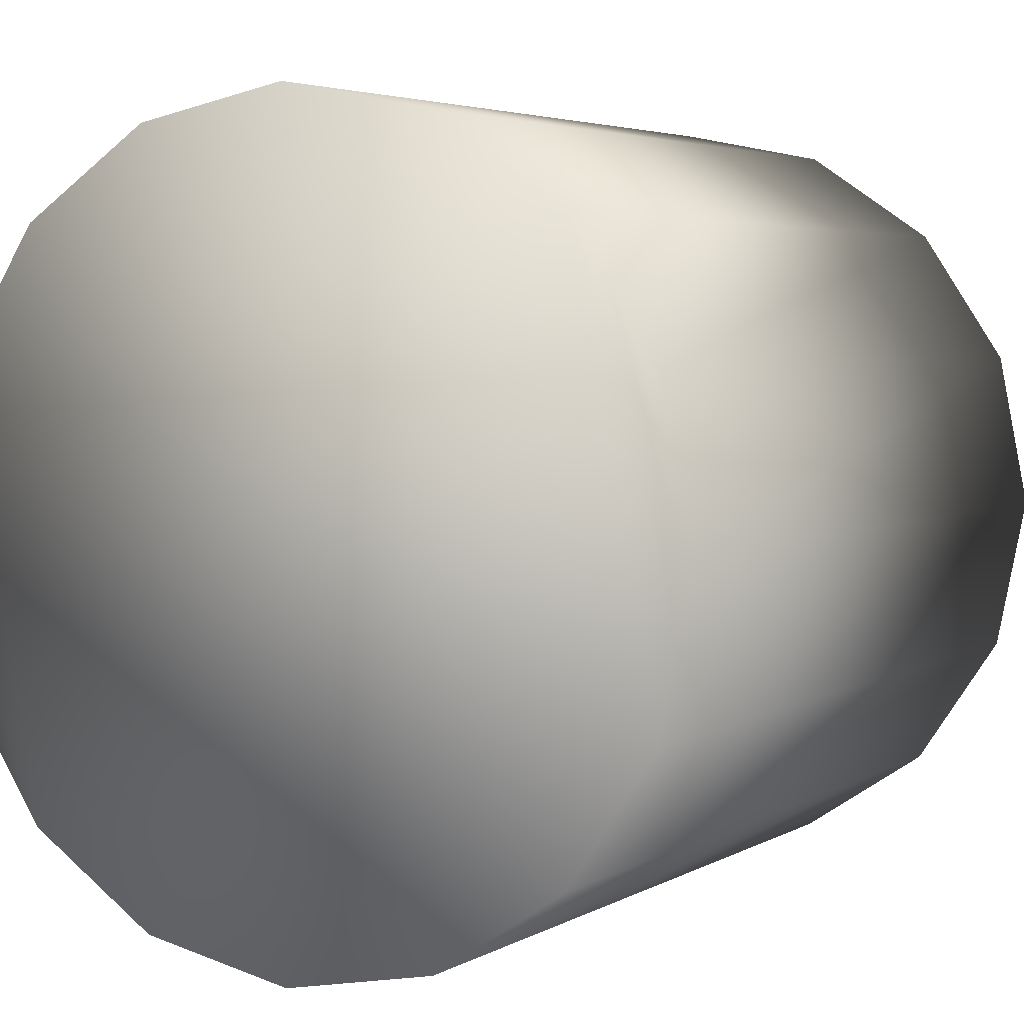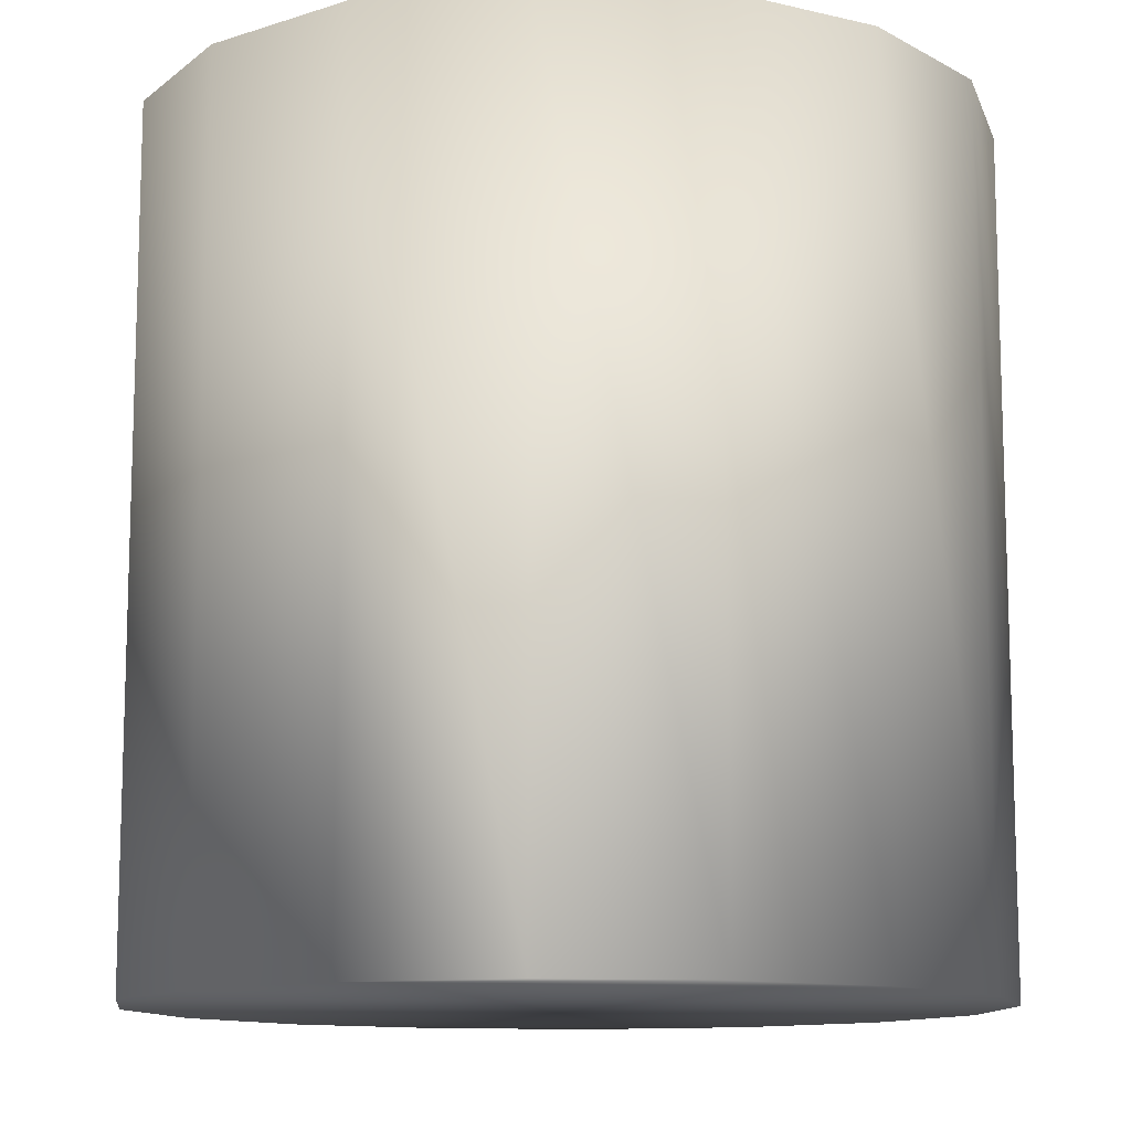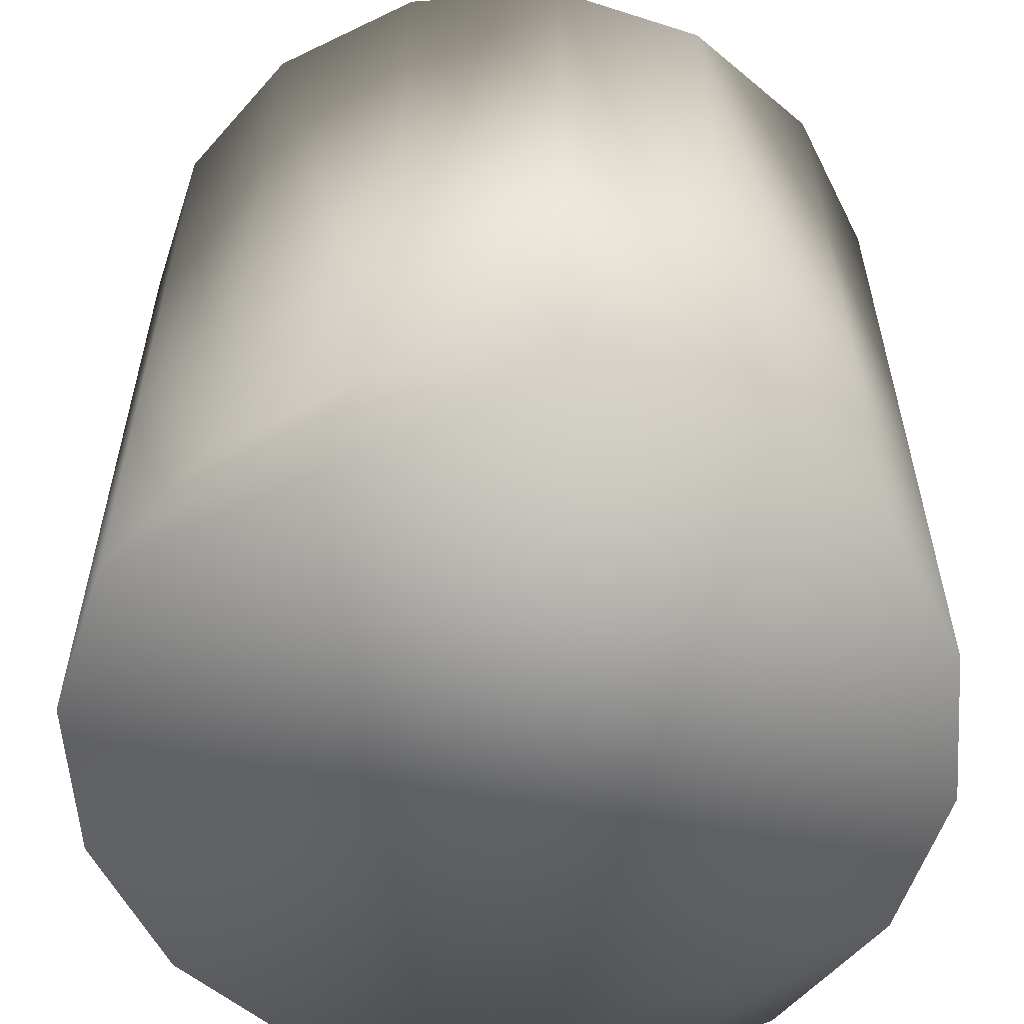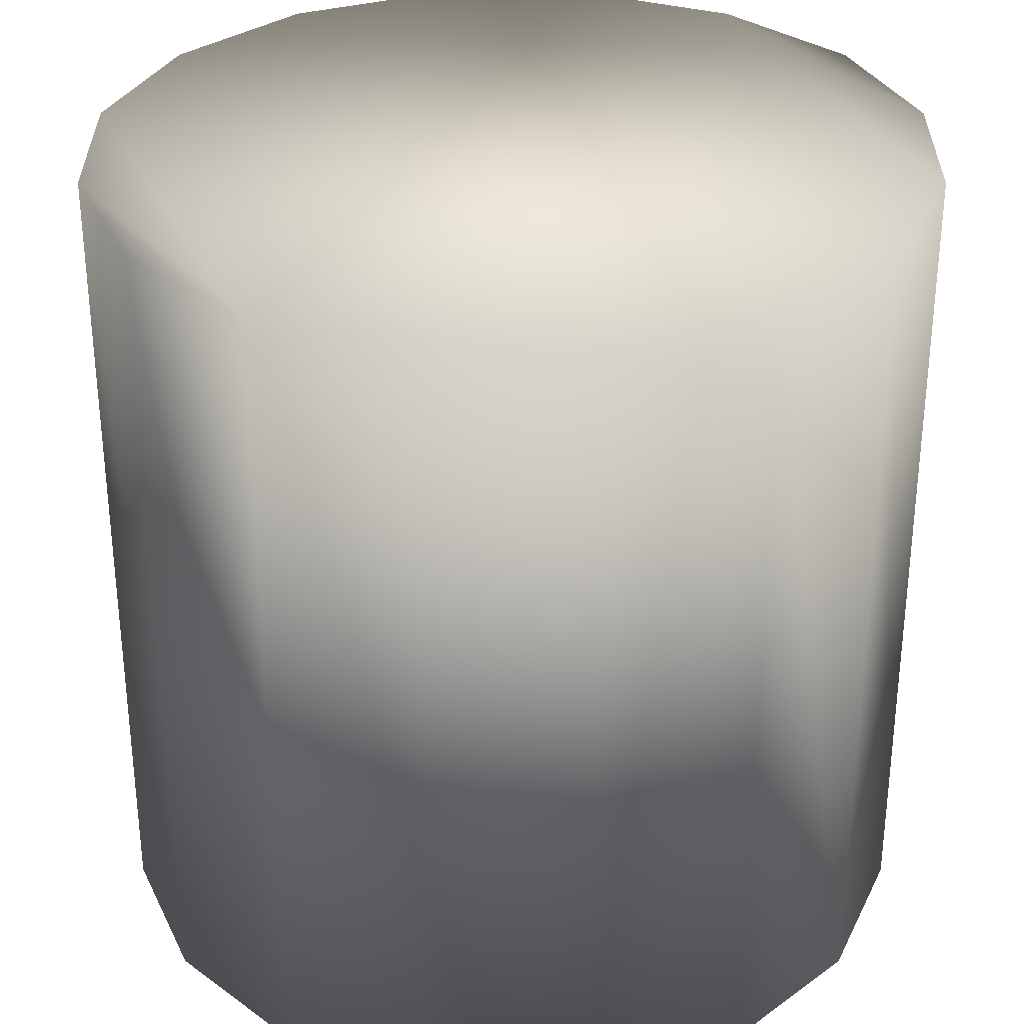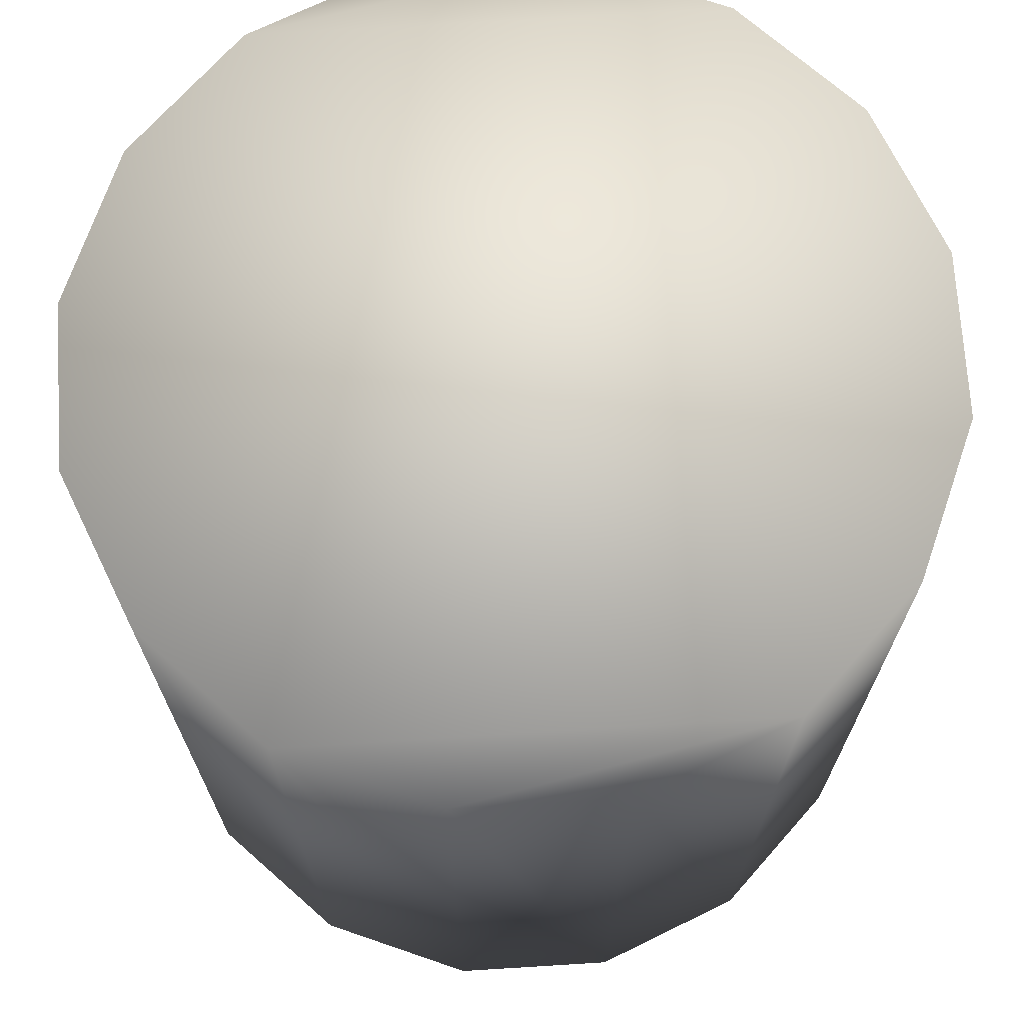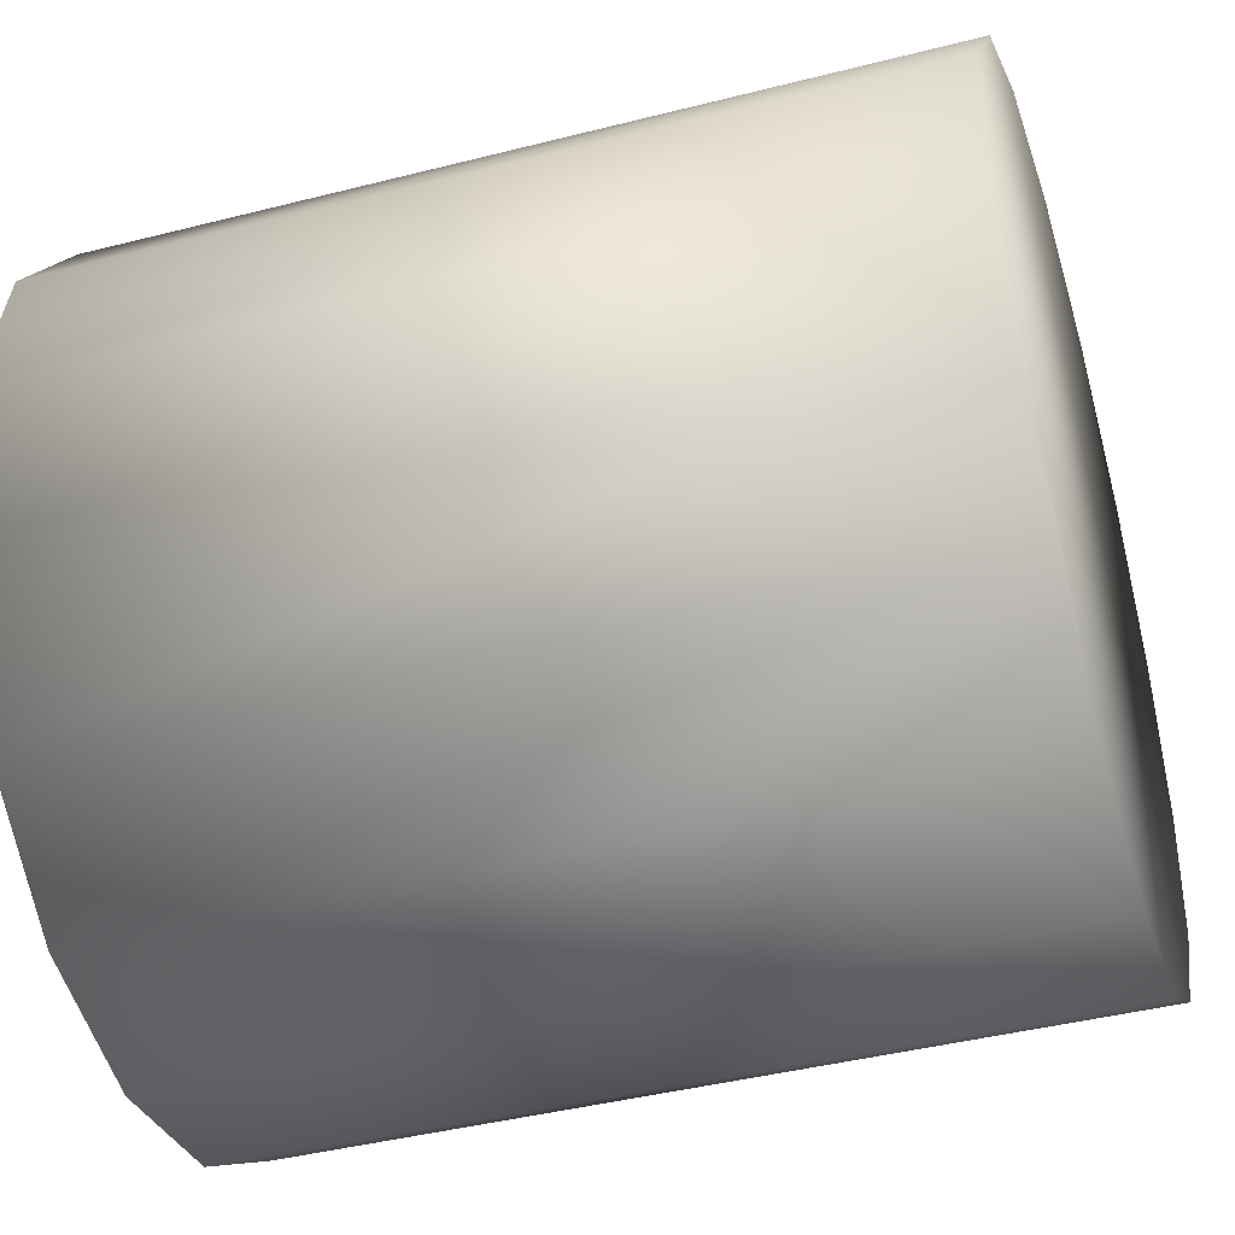
<metadata>
{"format":"obj","ext":"obj","renderer":"f3d","projection":"perspective","resolution":1024,"background":"white","views":[{"elev":4.1,"azim":-149.9,"up":"+Z"},{"elev":-11.7,"azim":49.1,"up":"+Y"},{"elev":-57.6,"azim":-97.1,"up":"+Y"},{"elev":32.1,"azim":168.8,"up":"+Y"},{"elev":70.8,"azim":97.7,"up":"+Y"},{"elev":-42.7,"azim":-73.1,"up":"+Z"}]}
</metadata>
<code>
o cylinder1
v 1 1 0
v 0.9239 1 0.3827
v 0.7071 1 0.7071
v 0.3827 1 0.9239
v 6.123e-17 1 1
v -0.3827 1 0.9239
v -0.7071 1 0.7071
v -0.9239 1 0.3827
v -1 1 1.225e-16
v -0.9239 1 -0.3827
v -0.7071 1 -0.7071
v -0.3827 1 -0.9239
v -1.837e-16 1 -1
v 0.3827 1 -0.9239
v 0.7071 1 -0.7071
v 0.9239 1 -0.3827
v 1 -1 0
v 0.9239 -1 0.3827
v 0.7071 -1 0.7071
v 0.3827 -1 0.9239
v 6.123e-17 -1 1
v -0.3827 -1 0.9239
v -0.7071 -1 0.7071
v -0.9239 -1 0.3827
v -1 -1 1.225e-16
v -0.9239 -1 -0.3827
v -0.7071 -1 -0.7071
v -0.3827 -1 -0.9239
v -1.837e-16 -1 -1
v 0.3827 -1 -0.9239
v 0.7071 -1 -0.7071
v 0.9239 -1 -0.3827
g cylinder1_default
f 1 15 2
f 1 32 16
f 2 14 3
f 2 17 1
f 3 13 4
f 3 18 2
f 4 12 5
f 4 19 3
f 5 11 6
f 5 20 4
f 6 10 7
f 6 21 5
f 7 9 8
f 7 22 6
f 8 23 7
f 9 7 10
f 9 24 8
f 10 6 11
f 10 25 9
f 11 5 12
f 11 26 10
f 12 4 13
f 12 27 11
f 13 3 14
f 13 28 12
f 14 2 15
f 14 29 13
f 15 30 14
f 16 15 1
f 16 31 15
f 17 21 32
f 17 32 1
f 18 17 2
f 18 20 17
f 19 18 3
f 19 20 18
f 20 19 4
f 21 17 20
f 21 20 5
f 22 21 6
f 22 32 21
f 23 22 7
f 23 31 22
f 24 23 8
f 24 30 23
f 25 24 9
f 25 29 24
f 26 25 10
f 26 28 25
f 27 26 11
f 27 28 26
f 28 27 12
f 29 25 28
f 29 28 13
f 30 24 29
f 30 29 14
f 31 23 30
f 31 30 15
f 32 22 31
f 32 31 16

</code>
